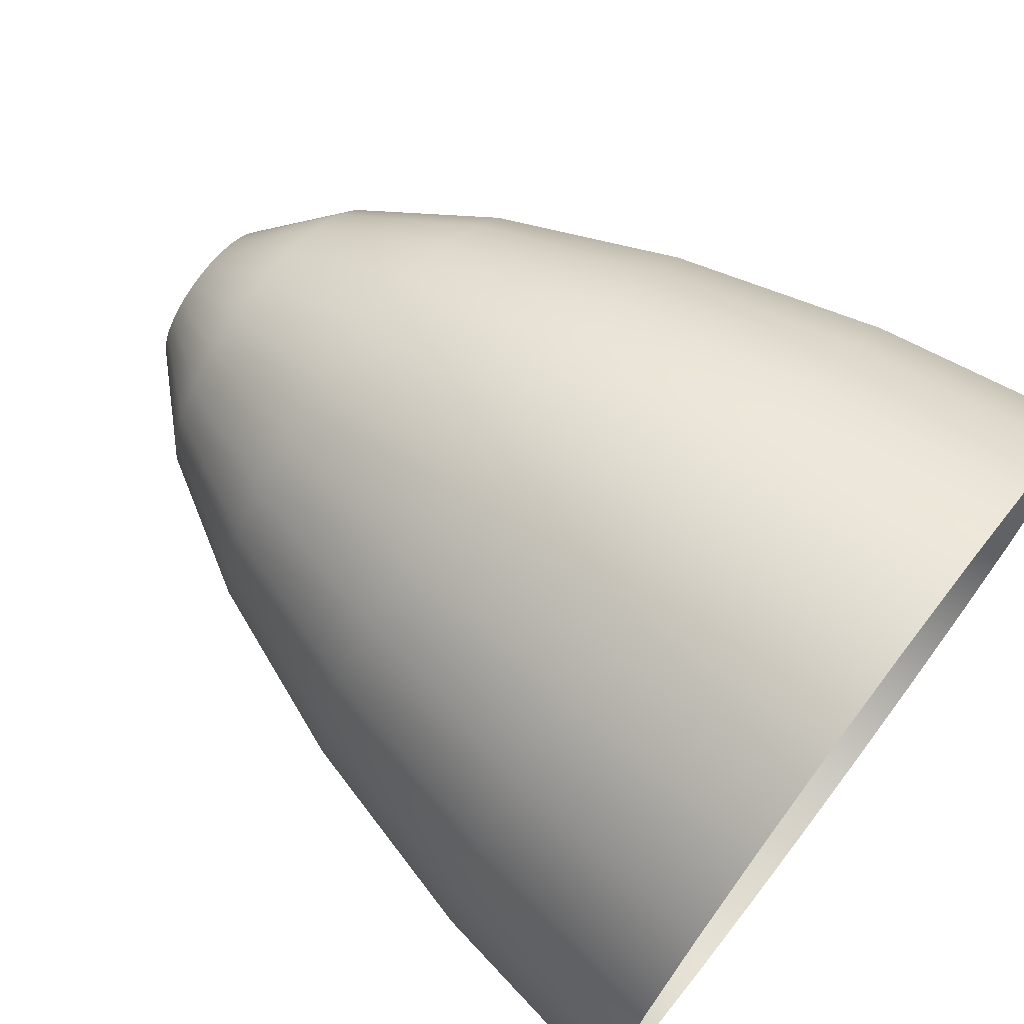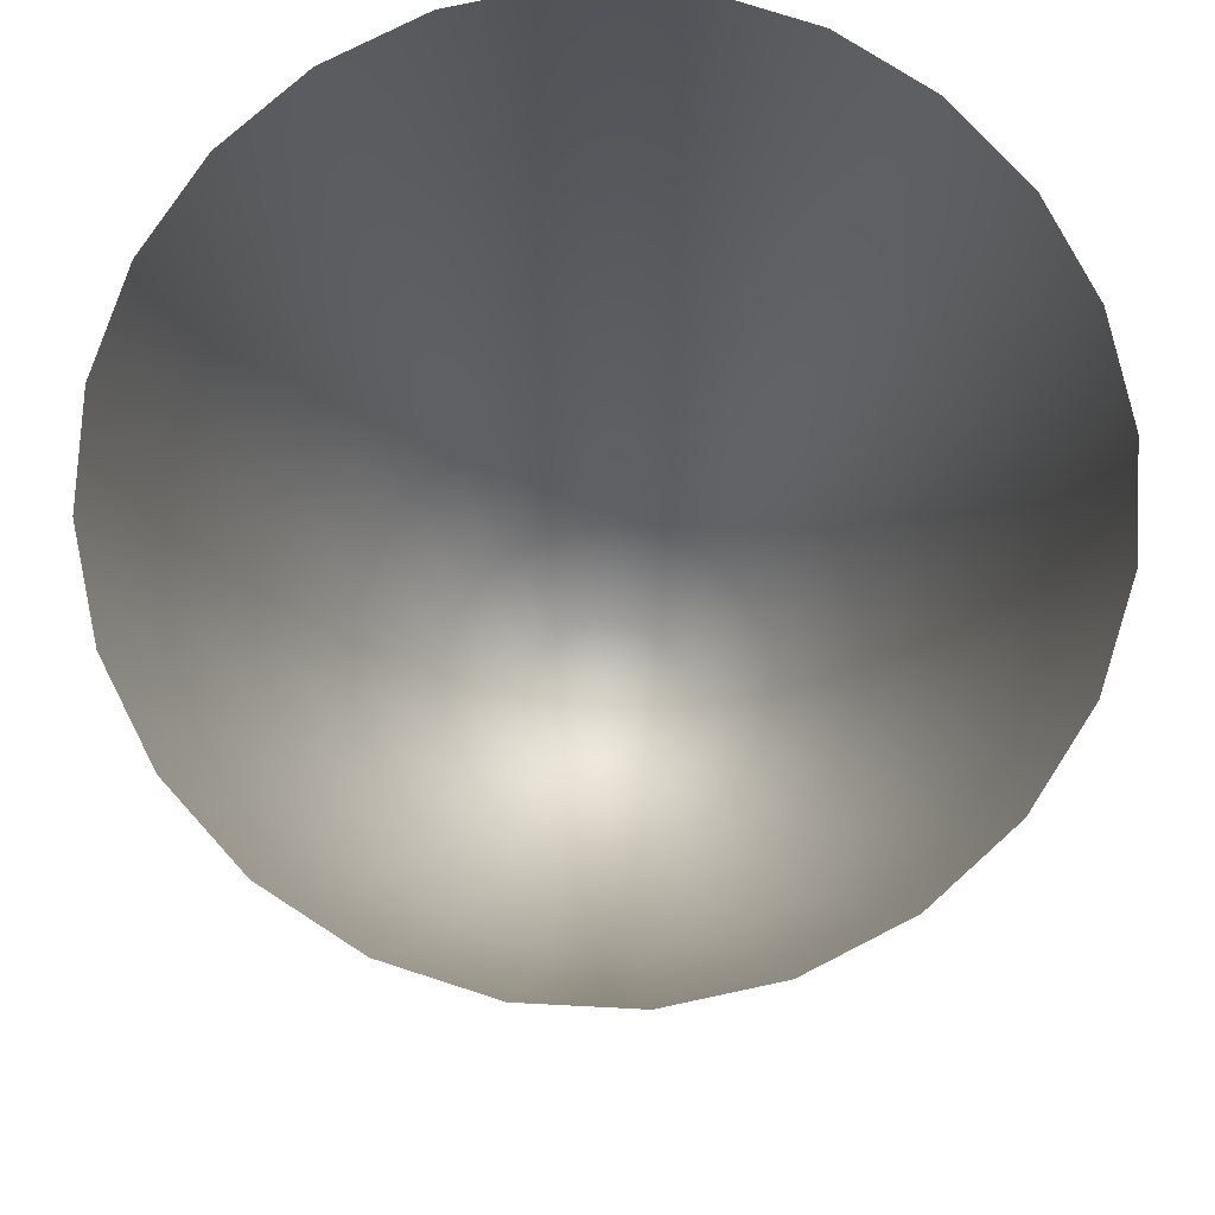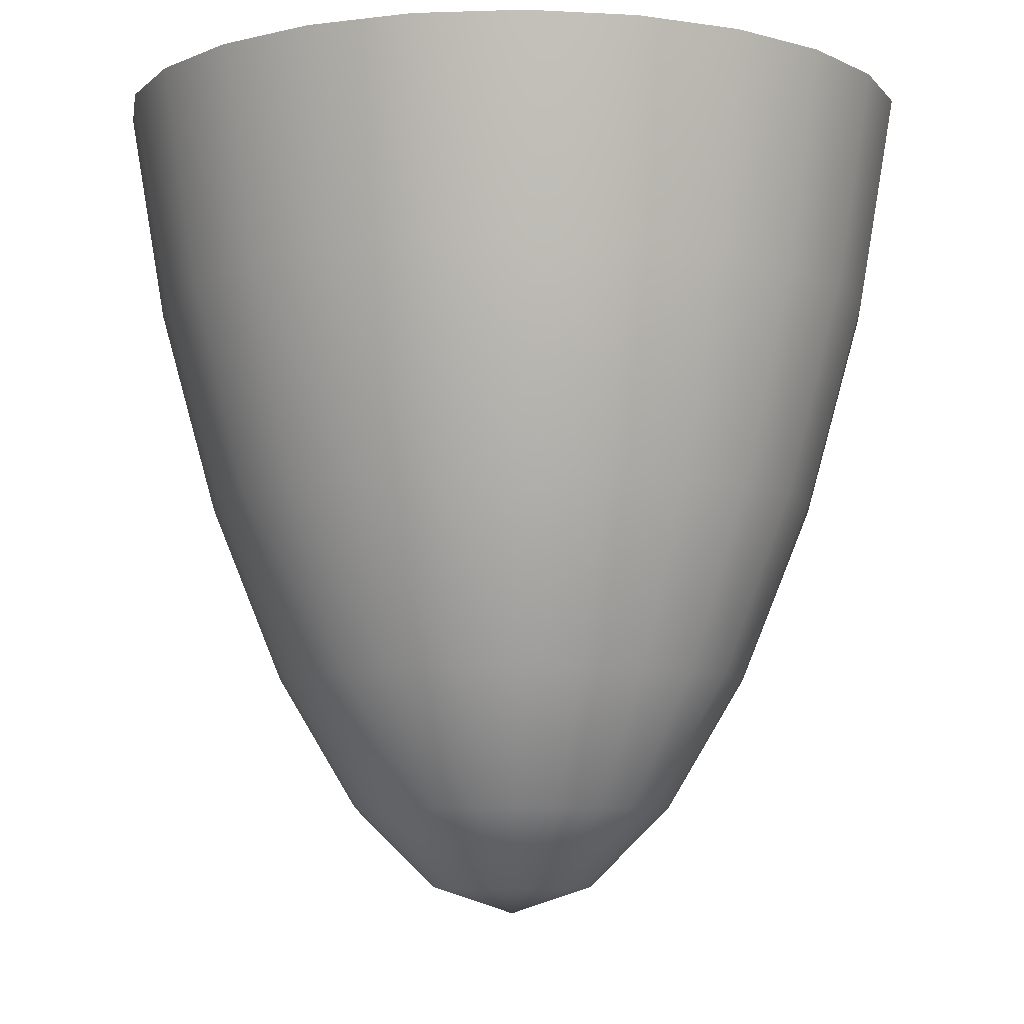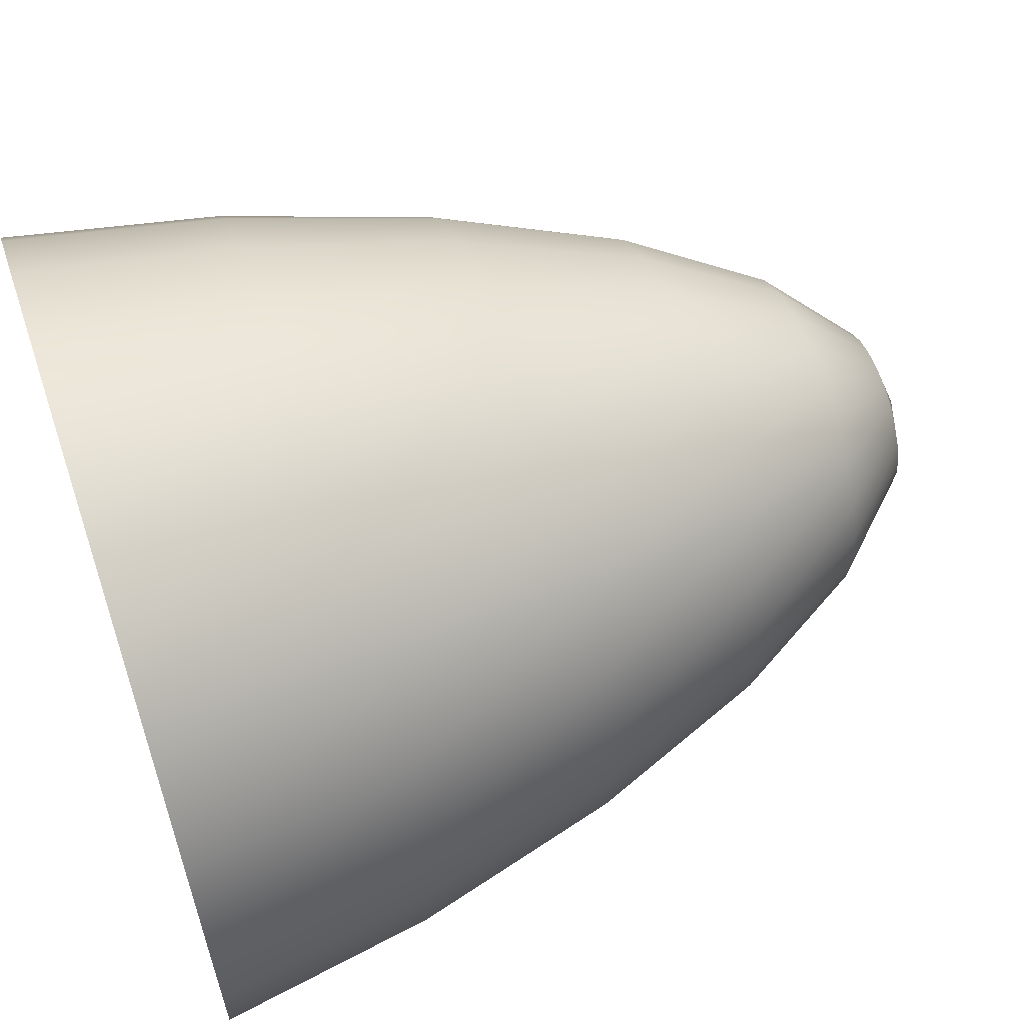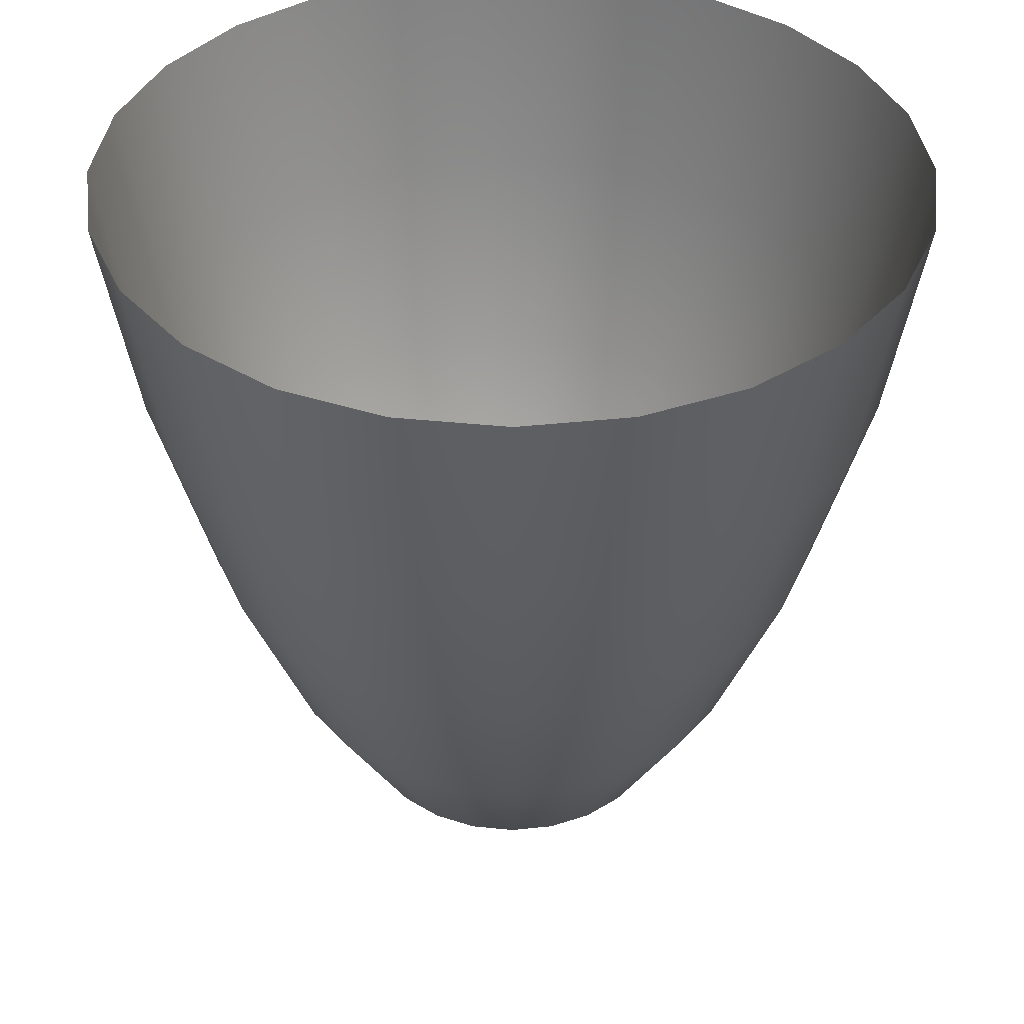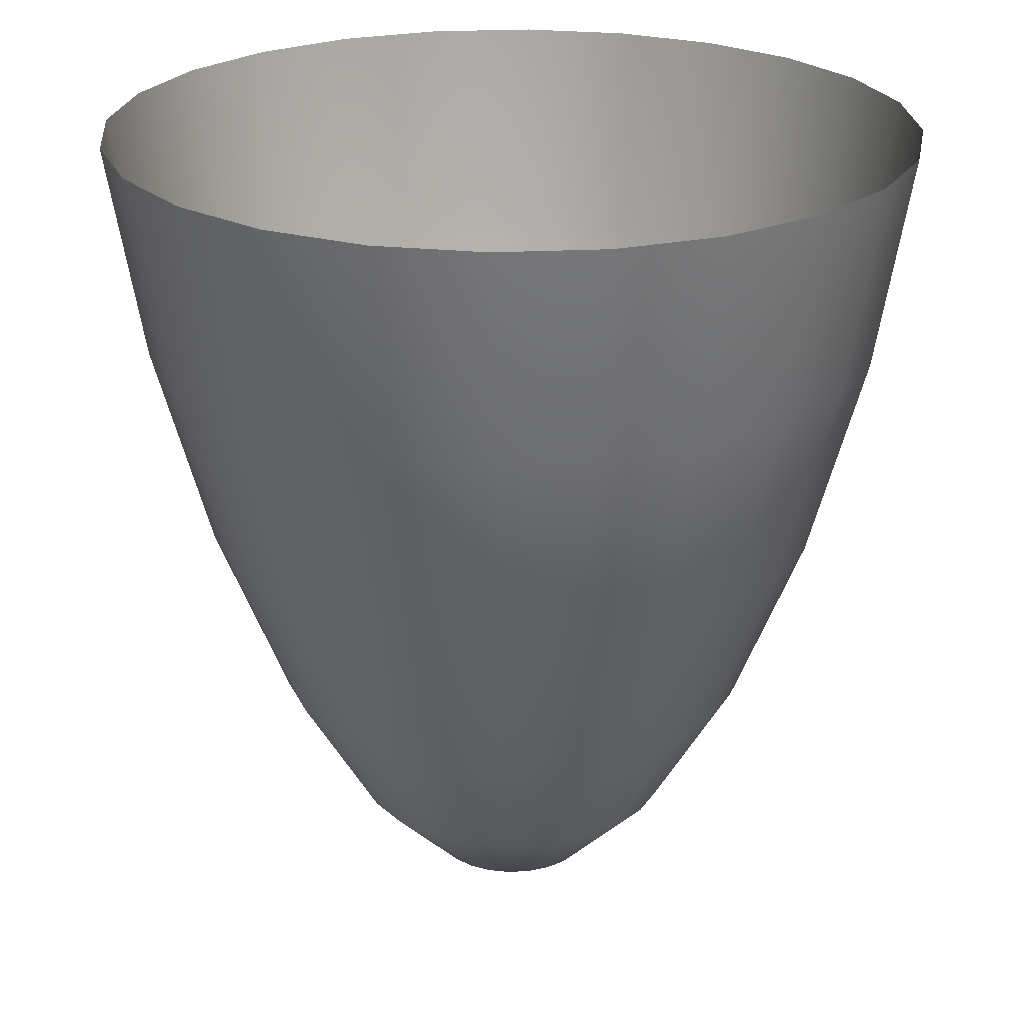
<metadata>
{"format":"obj","ext":"obj","renderer":"f3d","projection":"perspective","resolution":1024,"background":"white","views":[{"elev":72.4,"azim":-52.7,"up":"+Y"},{"elev":76.2,"azim":115.4,"up":"+Z"},{"elev":-6.4,"azim":-16.8,"up":"+Z"},{"elev":61.6,"azim":71.6,"up":"+Y"},{"elev":39.0,"azim":89.9,"up":"+Z"},{"elev":23.8,"azim":-177.3,"up":"+Z"}]}
</metadata>
<code>
g Eff_EjectCylinder_01
v 0.1849 0.6901 1.467
v -3.815e-08 0.7144 1.467
v -3.815e-08 0.6524 1.094
v 0.1689 0.6302 1.094
v 0.3572 0.6187 1.467
v -3.815e-08 0.5532 0.7298
v 0.3262 0.565 1.094
v 0.5052 0.5052 1.467
v 0.1432 0.5343 0.7298
v -3.815e-08 0.4278 0.4162
v 0.4613 0.4613 1.094
v 0.6187 0.3572 1.467
v 0.2766 0.4791 0.7298
v 0.1107 0.4132 0.4162
v -0 0.2883 0.1807
v 0.565 0.3262 1.094
v 0.6901 0.1849 1.467
v 0.3912 0.3911 0.7298
v 0.2139 0.3705 0.4162
v 0.07461 0.2784 0.1807
v 3.815e-08 0.1442 0.03704
v 0.6302 0.1689 1.094
v 0.7144 -6.485e-07 1.467
v 0.4791 0.2766 0.7298
v 0.3025 0.3025 0.4162
v 0.1441 0.2496 0.1807
v 0.03732 0.1393 0.03704
v -3.815e-08 -3.815e-08 -0.01098
v 0.6524 -5.722e-07 1.094
v 0.6901 -0.1849 1.467
v 0.5343 0.1432 0.7298
v 0.3705 0.2139 0.4162
v 0.2038 0.2038 0.1807
v 0.0721 0.1249 0.03704
v -3.815e-08 -3.815e-08 -0.01098
v 0.6302 -0.1689 1.094
v 0.6187 -0.3572 1.467
v 0.5532 -4.959e-07 0.7298
v 0.4132 0.1107 0.4162
v 0.2496 0.1441 0.1807
v 0.102 0.102 0.03704
v -3.815e-08 -3.815e-08 -0.01098
v 0.565 -0.3262 1.094
v 0.5052 -0.5052 1.467
v 0.5343 -0.1432 0.7298
v 0.4278 -3.815e-07 0.4162
v 0.2784 0.07461 0.1807
v 0.1249 0.0721 0.03704
v -3.815e-08 -3.815e-08 -0.01098
v 0.4613 -0.4613 1.094
v 0.3572 -0.6187 1.467
v 0.4791 -0.2766 0.7298
v 0.4132 -0.1107 0.4162
v 0.2883 -1.907e-07 0.1807
v 0.1393 0.03732 0.03704
v -3.815e-08 -3.815e-08 -0.01098
v 0.3262 -0.565 1.094
v 0.1849 -0.6901 1.467
v 0.3911 -0.3912 0.7298
v 0.3705 -0.2139 0.4162
v 0.2784 -0.07461 0.1807
v 0.1442 -7.629e-08 0.03704
v -3.815e-08 -3.815e-08 -0.01098
v 0.1689 -0.6302 1.094
v -3.815e-07 -0.7144 1.467
v 0.2766 -0.4791 0.7298
v 0.3025 -0.3025 0.4162
v 0.2496 -0.1441 0.1807
v 0.1393 -0.03732 0.03704
v -3.815e-08 -3.815e-08 -0.01098
v -2.289e-07 -0.6524 1.094
v -0.1849 -0.6901 1.467
v 0.1432 -0.5343 0.7298
v 0.2139 -0.3705 0.4162
v 0.2038 -0.2038 0.1807
v 0.1249 -0.0721 0.03704
v -3.815e-08 -3.815e-08 -0.01098
v -0.1689 -0.6302 1.094
v -0.3572 -0.6187 1.467
v -1.907e-07 -0.5532 0.7298
v 0.1107 -0.4132 0.4162
v 0.1441 -0.2496 0.1807
v 0.102 -0.102 0.03704
v -3.815e-08 -3.815e-08 -0.01098
v -0.3262 -0.565 1.094
v -0.5052 -0.5052 1.467
v -0.1432 -0.5343 0.7298
v -2.289e-07 -0.4278 0.4162
v 0.07461 -0.2784 0.1807
v 0.0721 -0.1249 0.03704
v -3.815e-08 -3.815e-08 -0.01098
v -0.4613 -0.4613 1.094
v -0.6187 -0.3572 1.467
v -0.2766 -0.4791 0.7298
v -0.1107 -0.4132 0.4162
v -1.144e-07 -0.2883 0.1807
v 0.03732 -0.1393 0.03704
v -3.815e-08 -3.815e-08 -0.01098
v -0.565 -0.3262 1.094
v -0.6901 -0.1849 1.467
v -0.3911 -0.3911 0.7298
v -0.2139 -0.3705 0.4162
v -0.07461 -0.2784 0.1807
v -3.815e-08 -0.1442 0.03704
v -3.815e-08 -3.815e-08 -0.01098
v -0.6302 -0.1689 1.094
v -0.7144 3.815e-08 1.467
v -0.4791 -0.2766 0.7298
v -0.3025 -0.3025 0.4162
v -0.1441 -0.2496 0.1807
v -0.03732 -0.1393 0.03704
v -3.815e-08 -3.815e-08 -0.01098
v -0.6524 1.144e-07 1.094
v -0.6901 0.1849 1.467
v -0.5343 -0.1432 0.7298
v -0.3705 -0.2139 0.4162
v -0.2038 -0.2038 0.1807
v -0.0721 -0.1249 0.03704
v -3.815e-08 -3.815e-08 -0.01098
v -0.6302 0.1689 1.094
v -0.6187 0.3572 1.467
v -0.5532 1.144e-07 0.7298
v -0.4132 -0.1107 0.4162
v -0.2496 -0.1441 0.1807
v -0.102 -0.102 0.03704
v -3.815e-08 -3.815e-08 -0.01098
v -0.565 0.3262 1.094
v -0.5052 0.5052 1.467
v -0.5343 0.1432 0.7298
v -0.4278 3.815e-08 0.4162
v -0.2784 -0.07461 0.1807
v -0.1249 -0.0721 0.03704
v -3.815e-08 -3.815e-08 -0.01098
v -0.4613 0.4613 1.094
v -0.3572 0.6187 1.467
v -0.4791 0.2766 0.7298
v -0.4132 0.1107 0.4162
v -0.2883 3.815e-08 0.1807
v -0.1393 -0.03732 0.03704
v -3.815e-08 -3.815e-08 -0.01098
v -0.3262 0.565 1.094
v -0.1849 0.6901 1.467
v -0.3911 0.3911 0.7298
v -0.3705 0.2139 0.4162
v -0.2784 0.07461 0.1807
v -0.1442 7.629e-08 0.03704
v -3.815e-08 -3.815e-08 -0.01098
v -0.1689 0.6302 1.094
v -3.815e-08 0.7144 1.467
v -3.815e-08 0.6524 1.094
v -0.2766 0.4791 0.7298
v -0.1432 0.5343 0.7298
v -3.815e-08 0.5532 0.7298
v -0.3025 0.3025 0.4162
v -0.2496 0.1441 0.1807
v -0.1393 0.03732 0.03704
v -3.815e-08 -3.815e-08 -0.01098
v -0.1107 0.4132 0.4162
v -3.815e-08 0.4278 0.4162
v -0.2139 0.3705 0.4162
v -0.2038 0.2038 0.1807
v -0.1249 0.0721 0.03704
v -3.815e-08 -3.815e-08 -0.01098
v -0.07461 0.2784 0.1807
v -0 0.2883 0.1807
v -0.1441 0.2496 0.1807
v -0.102 0.102 0.03704
v -3.815e-08 -3.815e-08 -0.01098
v -0.0721 0.1249 0.03704
v -3.815e-08 -3.815e-08 -0.01098
v -0.03732 0.1393 0.03704
v -3.815e-08 -3.815e-08 -0.01098
v 3.815e-08 0.1442 0.03704
v -3.815e-08 -3.815e-08 -0.01098
g Eff_EjectCylinder_01_0
f 3 2 1
f 4 3 1
f 4 1 5
f 6 3 4
f 7 4 5
f 7 5 8
f 9 6 4
f 9 4 7
f 10 6 9
f 11 7 8
f 11 8 12
f 13 9 7
f 13 7 11
f 14 10 9
f 14 9 13
f 15 10 14
f 16 11 12
f 16 12 17
f 18 13 11
f 18 11 16
f 19 14 13
f 19 13 18
f 20 15 14
f 20 14 19
f 21 15 20
f 22 16 17
f 22 17 23
f 24 18 16
f 24 16 22
f 25 19 18
f 25 18 24
f 26 20 19
f 26 19 25
f 27 21 20
f 27 20 26
f 21 27 28
f 29 22 23
f 29 23 30
f 31 24 22
f 31 22 29
f 32 25 24
f 32 24 31
f 33 26 25
f 33 25 32
f 34 27 26
f 34 26 33
f 27 34 35
f 36 29 30
f 36 30 37
f 38 31 29
f 38 29 36
f 39 32 31
f 39 31 38
f 40 33 32
f 40 32 39
f 41 34 33
f 41 33 40
f 34 41 42
f 43 36 37
f 43 37 44
f 45 38 36
f 45 36 43
f 46 39 38
f 46 38 45
f 47 40 39
f 47 39 46
f 48 41 40
f 48 40 47
f 41 48 49
f 50 43 44
f 50 44 51
f 52 45 43
f 52 43 50
f 53 46 45
f 53 45 52
f 54 47 46
f 54 46 53
f 55 48 47
f 55 47 54
f 48 55 56
f 57 50 51
f 57 51 58
f 59 52 50
f 59 50 57
f 60 53 52
f 60 52 59
f 61 54 53
f 61 53 60
f 62 55 54
f 62 54 61
f 55 62 63
f 64 57 58
f 64 58 65
f 66 59 57
f 66 57 64
f 67 60 59
f 67 59 66
f 68 61 60
f 68 60 67
f 69 62 61
f 69 61 68
f 62 69 70
f 71 64 65
f 71 65 72
f 73 66 64
f 73 64 71
f 74 67 66
f 74 66 73
f 75 68 67
f 75 67 74
f 76 69 68
f 76 68 75
f 69 76 77
f 78 71 72
f 78 72 79
f 80 73 71
f 80 71 78
f 81 74 73
f 81 73 80
f 82 75 74
f 82 74 81
f 83 76 75
f 83 75 82
f 76 83 84
f 85 78 79
f 85 79 86
f 87 80 78
f 87 78 85
f 88 81 80
f 88 80 87
f 89 82 81
f 89 81 88
f 90 83 82
f 90 82 89
f 83 90 91
f 92 85 86
f 92 86 93
f 94 87 85
f 94 85 92
f 95 88 87
f 95 87 94
f 96 89 88
f 96 88 95
f 97 90 89
f 97 89 96
f 90 97 98
f 99 92 93
f 99 93 100
f 101 94 92
f 101 92 99
f 102 95 94
f 102 94 101
f 103 96 95
f 103 95 102
f 104 97 96
f 104 96 103
f 97 104 105
f 106 99 100
f 106 100 107
f 108 101 99
f 108 99 106
f 109 102 101
f 109 101 108
f 110 103 102
f 110 102 109
f 111 104 103
f 111 103 110
f 104 111 112
f 113 106 107
f 113 107 114
f 115 108 106
f 115 106 113
f 116 109 108
f 116 108 115
f 117 110 109
f 117 109 116
f 118 111 110
f 118 110 117
f 111 118 119
f 120 113 114
f 120 114 121
f 122 115 113
f 122 113 120
f 123 116 115
f 123 115 122
f 124 117 116
f 124 116 123
f 125 118 117
f 125 117 124
f 118 125 126
f 127 120 121
f 127 121 128
f 129 122 120
f 129 120 127
f 130 123 122
f 130 122 129
f 131 124 123
f 131 123 130
f 132 125 124
f 132 124 131
f 125 132 133
f 134 127 128
f 134 128 135
f 136 129 127
f 136 127 134
f 137 130 129
f 137 129 136
f 138 131 130
f 138 130 137
f 139 132 131
f 139 131 138
f 132 139 140
f 141 134 135
f 141 135 142
f 143 136 134
f 143 134 141
f 144 137 136
f 144 136 143
f 145 138 137
f 145 137 144
f 146 139 138
f 146 138 145
f 139 146 147
f 148 141 142
f 148 142 149
f 150 148 149
f 151 143 141
f 151 141 148
f 152 148 150
f 152 151 148
f 153 152 150
f 154 144 143
f 154 143 151
f 155 145 144
f 155 144 154
f 156 146 145
f 156 145 155
f 146 156 157
f 158 152 153
f 159 158 153
f 160 151 152
f 160 154 151
f 158 160 152
f 161 155 154
f 161 154 160
f 162 156 155
f 162 155 161
f 156 162 163
f 164 158 159
f 165 164 159
f 166 160 158
f 166 161 160
f 164 166 158
f 167 162 161
f 167 161 166
f 162 167 168
f 169 167 166
f 169 166 164
f 167 169 170
f 171 164 165
f 171 169 164
f 169 171 172
f 173 171 165
f 171 173 174

</code>
